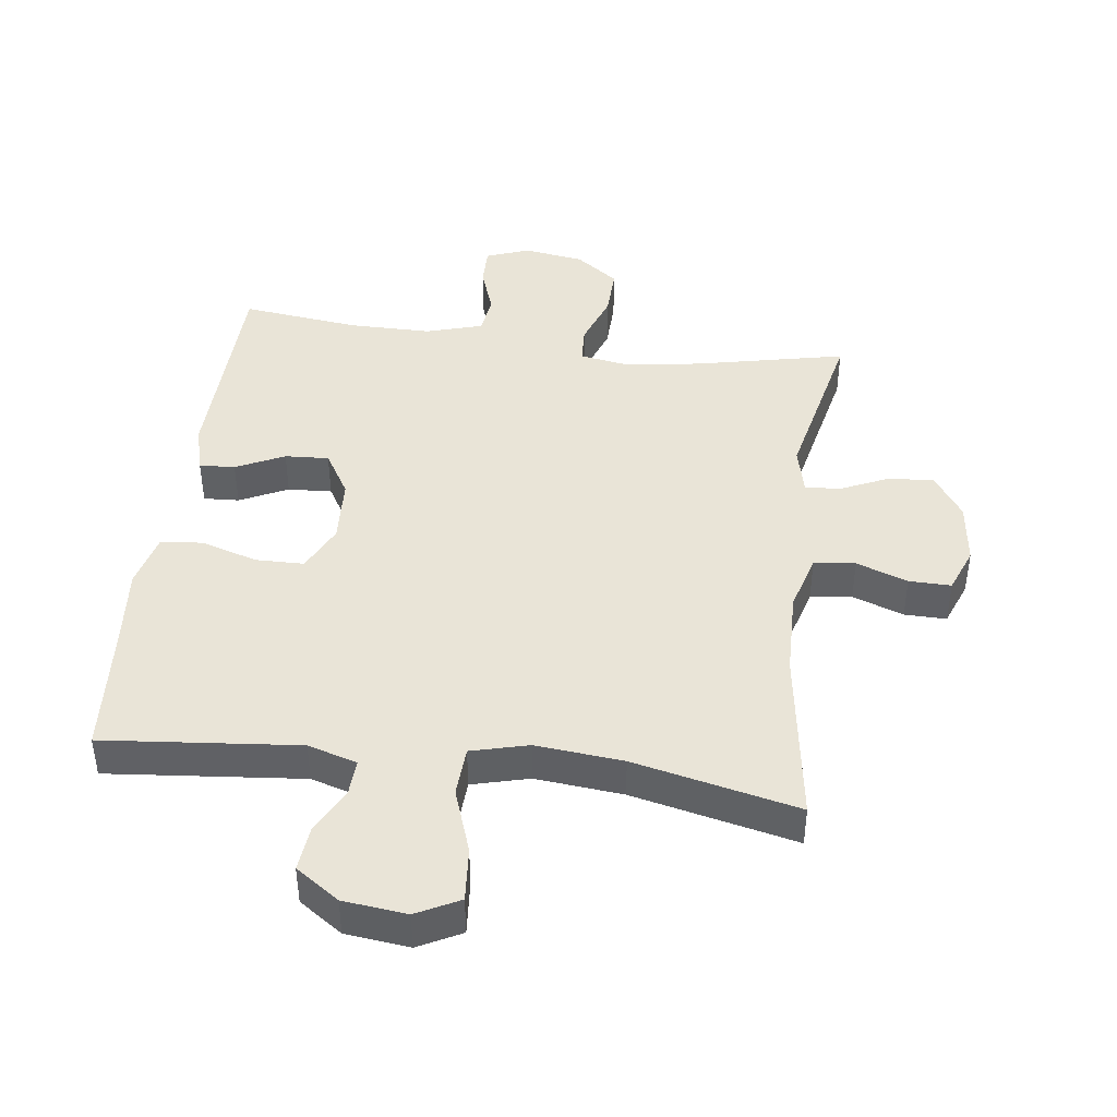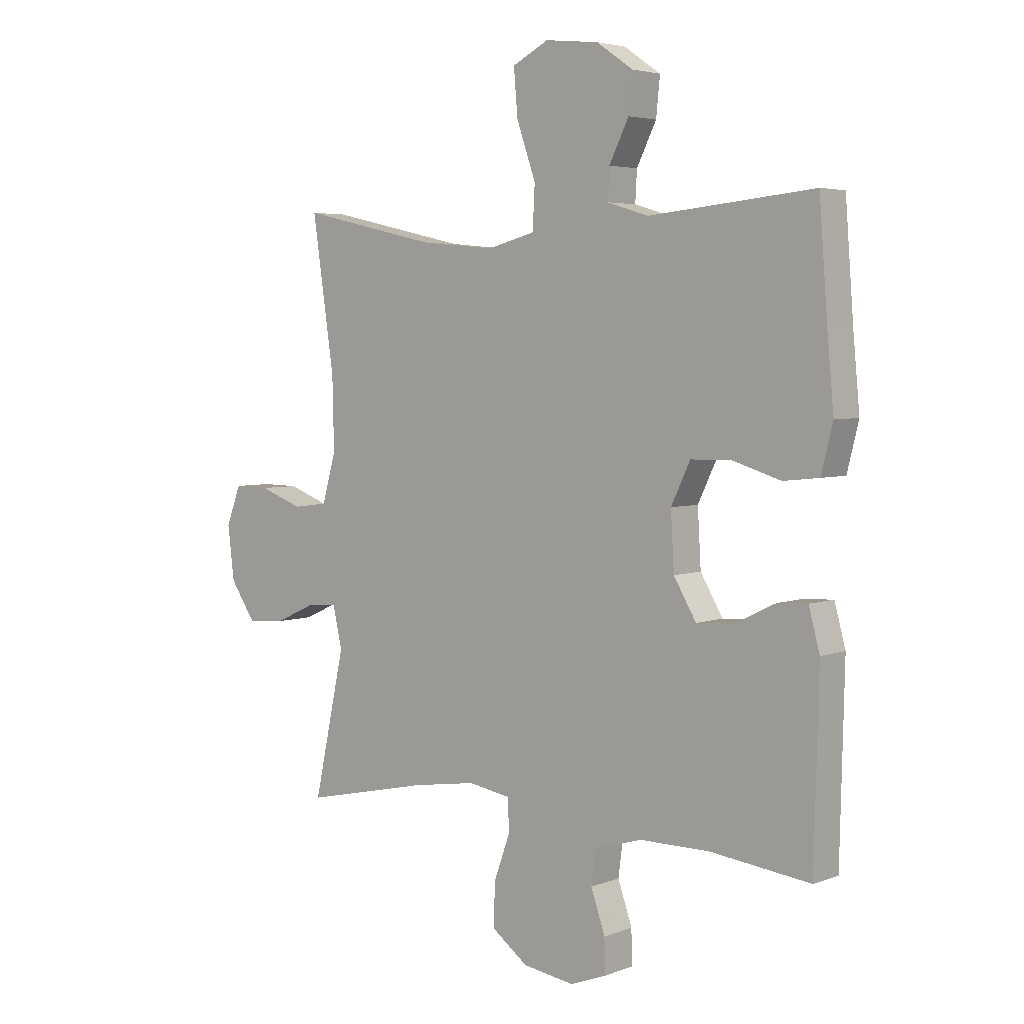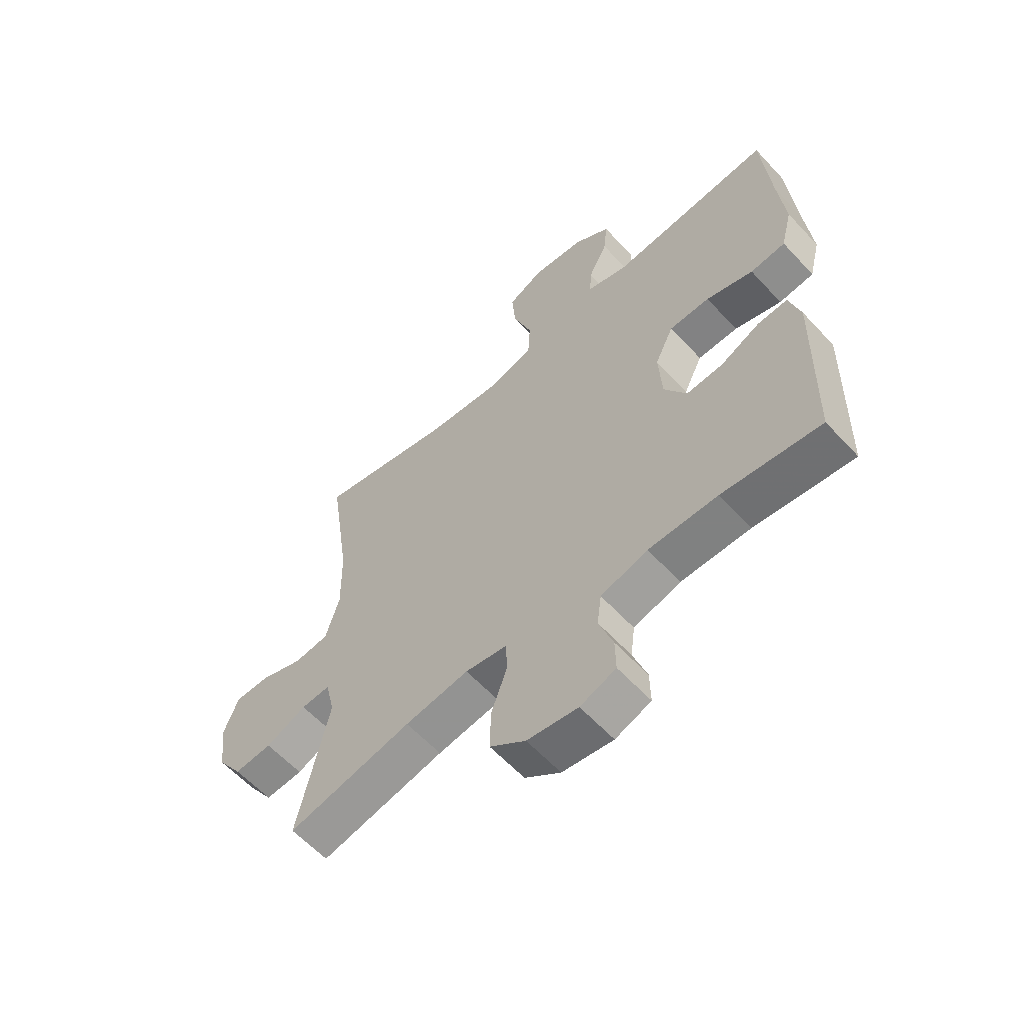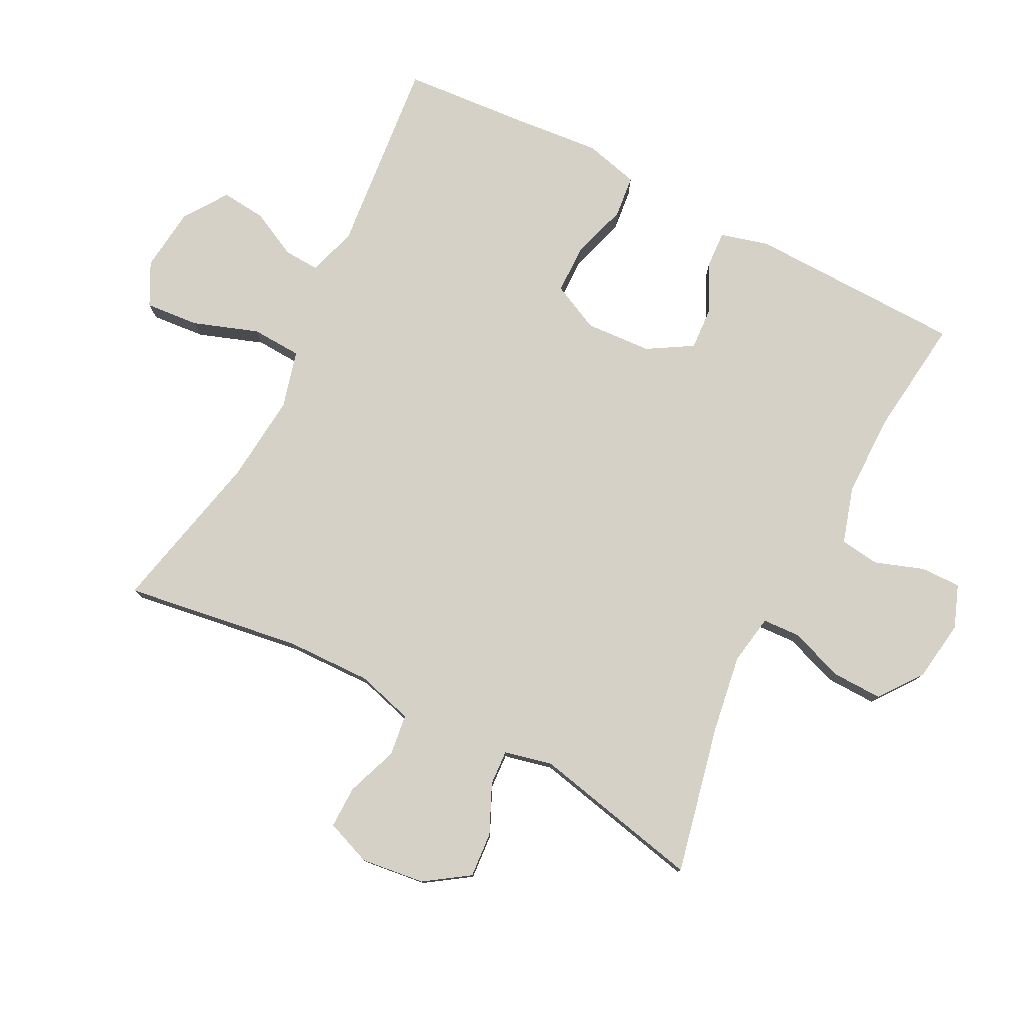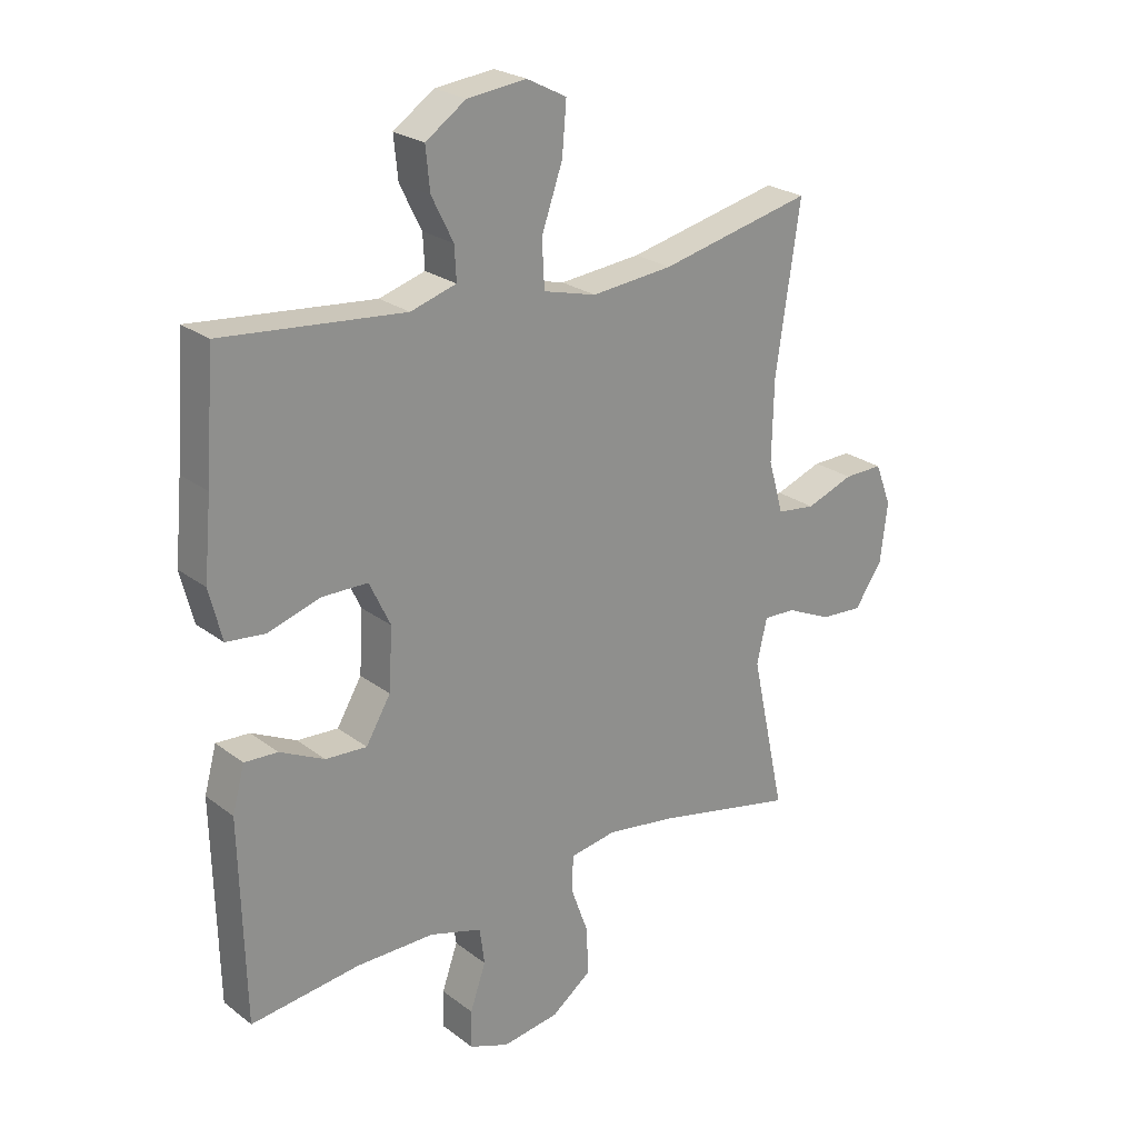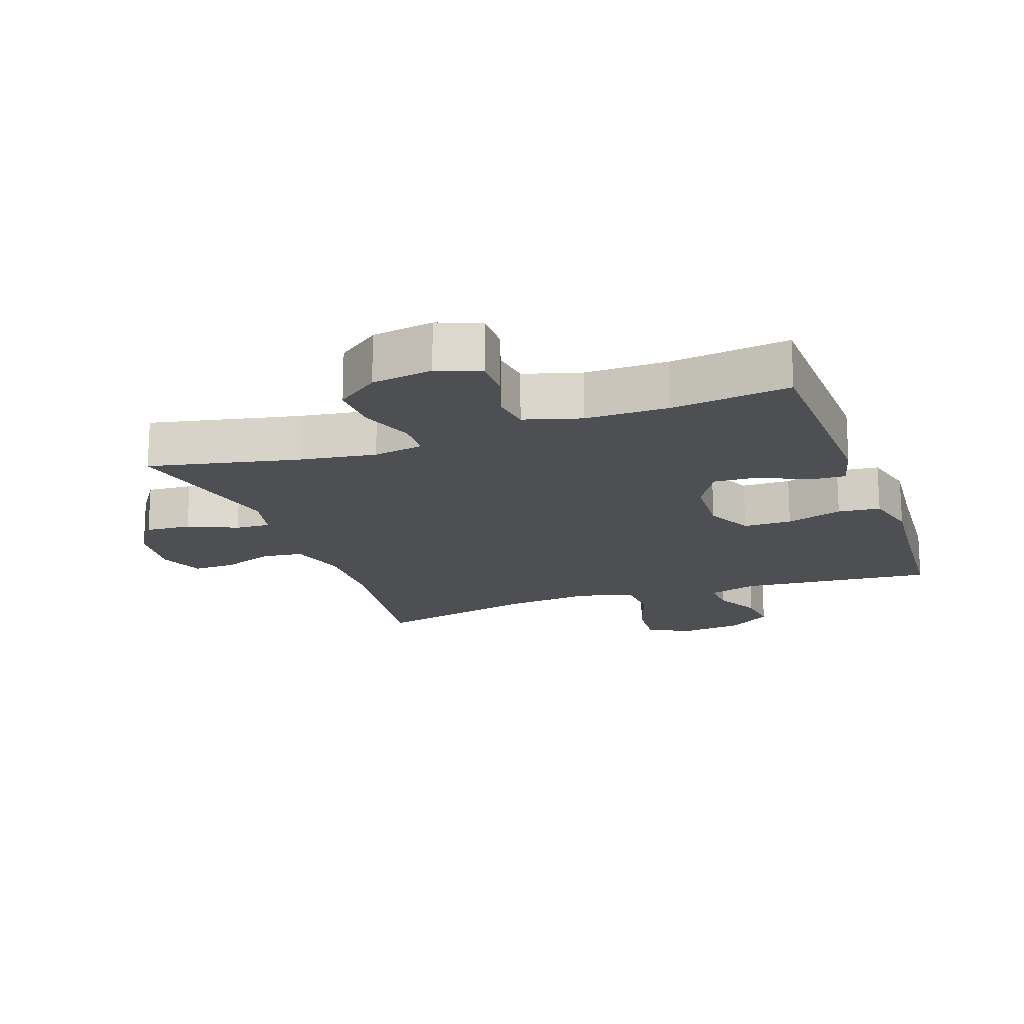
<metadata>
{"format":"obj","ext":"obj","renderer":"f3d","projection":"perspective","resolution":1024,"background":"white","views":[{"elev":43.1,"azim":7.4,"up":"+Y"},{"elev":4.2,"azim":-140.3,"up":"+Z"},{"elev":-60.3,"azim":-137.5,"up":"+Z"},{"elev":78.7,"azim":117.0,"up":"+Y"},{"elev":24.2,"azim":-39.1,"up":"+Z"},{"elev":-17.5,"azim":-160.2,"up":"+Y"}]}
</metadata>
<code>
v 0.5 0.07 0.5
v 0.46 0.07 0.228
v 0.457 0.07 0.096
v 0.482 0.07 0.008
v 0.546 0.07 0
v 0.625 0.07 0.029
v 0.69 0.07 0.03
v 0.717 0.07 -0.04
v 0.705 0.07 -0.138
v 0.659 0.07 -0.206
v 0.589 0.07 -0.201
v 0.514 0.07 -0.167
v 0.46 0.07 -0.164
v 0.443 0.07 -0.238
v 0.5 0.07 -0.5
v 0.27 0.07 -0.45
v 0.152 0.07 -0.432
v 0.075 0.07 -0.445
v 0.072 0.07 -0.503
v 0.102 0.07 -0.586
v 0.104 0.07 -0.664
v 0.038 0.07 -0.713
v -0.056 0.07 -0.727
v -0.122 0.07 -0.702
v -0.121 0.07 -0.64
v -0.095 0.07 -0.565
v -0.103 0.07 -0.504
v -0.19 0.07 -0.478
v -0.318 0.07 -0.478
v -0.5 0.07 -0.5
v -0.508 0.07 -0.167
v -0.488 0.07 -0.093
v -0.433 0.07 -0.096
v -0.359 0.07 -0.132
v -0.291 0.07 -0.136
v -0.25 0.07 -0.067
v -0.244 0.07 0.035
v -0.279 0.07 0.108
v -0.354 0.07 0.109
v -0.441 0.07 0.082
v -0.506 0.07 0.089
v -0.527 0.07 0.173
v -0.515 0.07 0.302
v -0.5 0.07 0.5
v -0.199 0.07 0.471
v -0.123 0.07 0.494
v -0.126 0.07 0.549
v -0.162 0.07 0.621
v -0.169 0.07 0.69
v -0.102 0.07 0.736
v -0.004 0.07 0.747
v 0.062 0.07 0.713
v 0.055 0.07 0.63
v 0.02 0.07 0.53
v 0.024 0.07 0.453
v 0.112 0.07 0.43
v 0.247 0.07 0.443
v 0.5 0 0.5
v 0.46 0 0.228
v 0.457 0 0.096
v 0.482 0 0.008
v 0.546 0 0
v 0.625 0 0.029
v 0.69 0 0.03
v 0.717 0 -0.04
v 0.705 0 -0.138
v 0.659 0 -0.206
v 0.589 0 -0.201
v 0.514 0 -0.167
v 0.46 0 -0.164
v 0.443 0 -0.238
v 0.5 0 -0.5
v 0.27 0 -0.45
v 0.152 0 -0.432
v 0.075 0 -0.445
v 0.072 0 -0.503
v 0.102 0 -0.586
v 0.104 0 -0.664
v 0.038 0 -0.713
v -0.056 0 -0.727
v -0.122 0 -0.702
v -0.121 0 -0.64
v -0.095 0 -0.565
v -0.103 0 -0.504
v -0.19 0 -0.478
v -0.318 0 -0.478
v -0.5 0 -0.5
v -0.508 0 -0.167
v -0.488 0 -0.093
v -0.433 0 -0.096
v -0.359 0 -0.132
v -0.291 0 -0.136
v -0.25 0 -0.067
v -0.244 0 0.035
v -0.279 0 0.108
v -0.354 0 0.109
v -0.441 0 0.082
v -0.506 0 0.089
v -0.527 0 0.173
v -0.515 0 0.302
v -0.5 0 0.5
v -0.199 0 0.471
v -0.123 0 0.494
v -0.126 0 0.549
v -0.162 0 0.621
v -0.169 0 0.69
v -0.102 0 0.736
v -0.004 0 0.747
v 0.062 0 0.713
v 0.055 0 0.63
v 0.02 0 0.53
v 0.024 0 0.453
v 0.112 0 0.43
v 0.247 0 0.443
f 52 53 54
f 51 52 54
f 50 51 54
f 49 50 54
f 48 49 54
f 47 48 54
f 46 47 54 55
f 45 46 55
f 43 44 45
f 45 55 56
f 43 45 56
f 42 43 56
f 41 42 56
f 40 41 56
f 39 40 56
f 32 33 34
f 31 32 34
f 30 31 34
f 29 30 34
f 28 29 34 35
f 27 28 35 36
f 24 25 26
f 23 24 26
f 22 23 26
f 21 22 26
f 20 21 26
f 19 20 26
f 18 19 26 27
f 14 15 16
f 13 14 16 17
f 10 11 12
f 9 10 12
f 8 9 12
f 7 8 12
f 6 7 12
f 5 6 12
f 4 5 12 13
f 13 17 18
f 4 13 18
f 3 4 18
f 57 1 2
f 56 57 2
f 39 56 2
f 38 39 2
f 2 3 18
f 38 2 18
f 37 38 18
f 18 27 36 37
f 111 110 109
f 111 109 108
f 111 108 107
f 111 107 106
f 111 106 105
f 111 105 104
f 112 111 104 103
f 112 103 102
f 102 101 100
f 113 112 102
f 113 102 100
f 113 100 99
f 113 99 98
f 113 98 97
f 113 97 96
f 91 90 89
f 91 89 88
f 91 88 87
f 91 87 86
f 92 91 86 85
f 93 92 85 84
f 83 82 81
f 83 81 80
f 83 80 79
f 83 79 78
f 83 78 77
f 83 77 76
f 84 83 76 75
f 73 72 71
f 74 73 71 70
f 69 68 67
f 69 67 66
f 69 66 65
f 69 65 64
f 69 64 63
f 69 63 62
f 70 69 62 61
f 75 74 70
f 75 70 61
f 75 61 60
f 59 58 114
f 59 114 113
f 59 113 96
f 59 96 95
f 75 60 59
f 75 59 95
f 75 95 94
f 94 93 84 75
f 1 58 59 2
f 2 59 60 3
f 3 60 61 4
f 4 61 62 5
f 5 62 63 6
f 6 63 64 7
f 7 64 65 8
f 8 65 66 9
f 9 66 67 10
f 10 67 68 11
f 11 68 69 12
f 12 69 70 13
f 13 70 71 14
f 14 71 72 15
f 15 72 73 16
f 16 73 74 17
f 17 74 75 18
f 18 75 76 19
f 19 76 77 20
f 20 77 78 21
f 21 78 79 22
f 22 79 80 23
f 23 80 81 24
f 24 81 82 25
f 25 82 83 26
f 26 83 84 27
f 27 84 85 28
f 28 85 86 29
f 29 86 87 30
f 30 87 88 31
f 31 88 89 32
f 32 89 90 33
f 33 90 91 34
f 34 91 92 35
f 35 92 93 36
f 36 93 94 37
f 37 94 95 38
f 38 95 96 39
f 39 96 97 40
f 40 97 98 41
f 41 98 99 42
f 42 99 100 43
f 43 100 101 44
f 44 101 102 45
f 45 102 103 46
f 46 103 104 47
f 47 104 105 48
f 48 105 106 49
f 49 106 107 50
f 50 107 108 51
f 51 108 109 52
f 52 109 110 53
f 53 110 111 54
f 54 111 112 55
f 55 112 113 56
f 56 113 114 57
f 57 114 58 1

</code>
